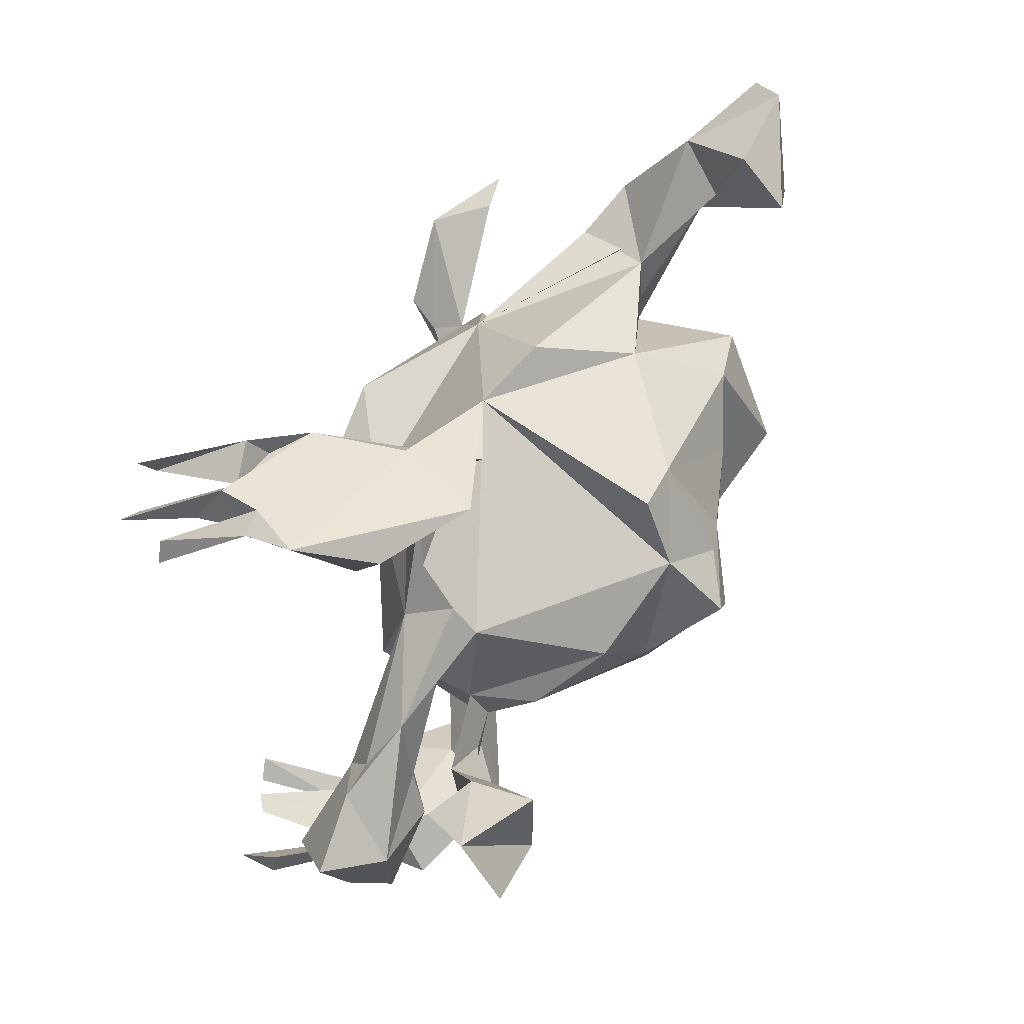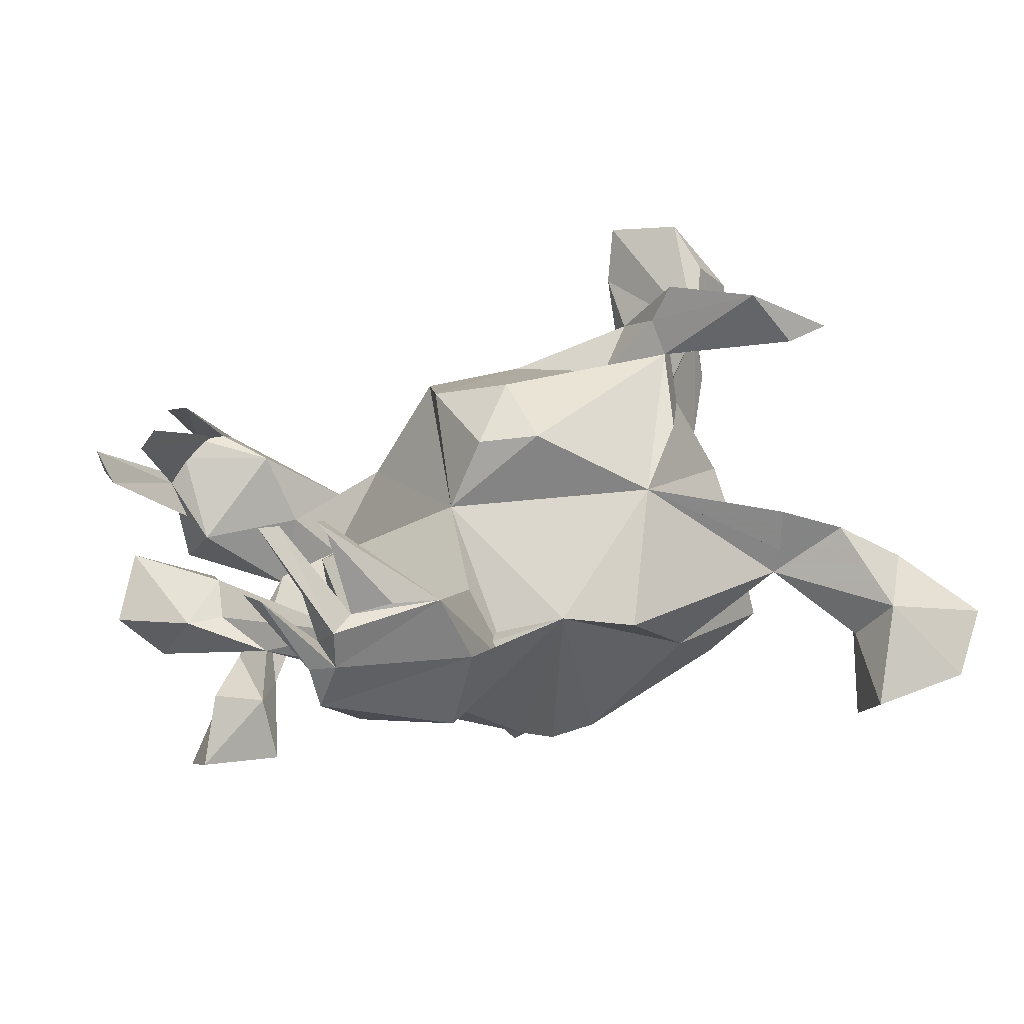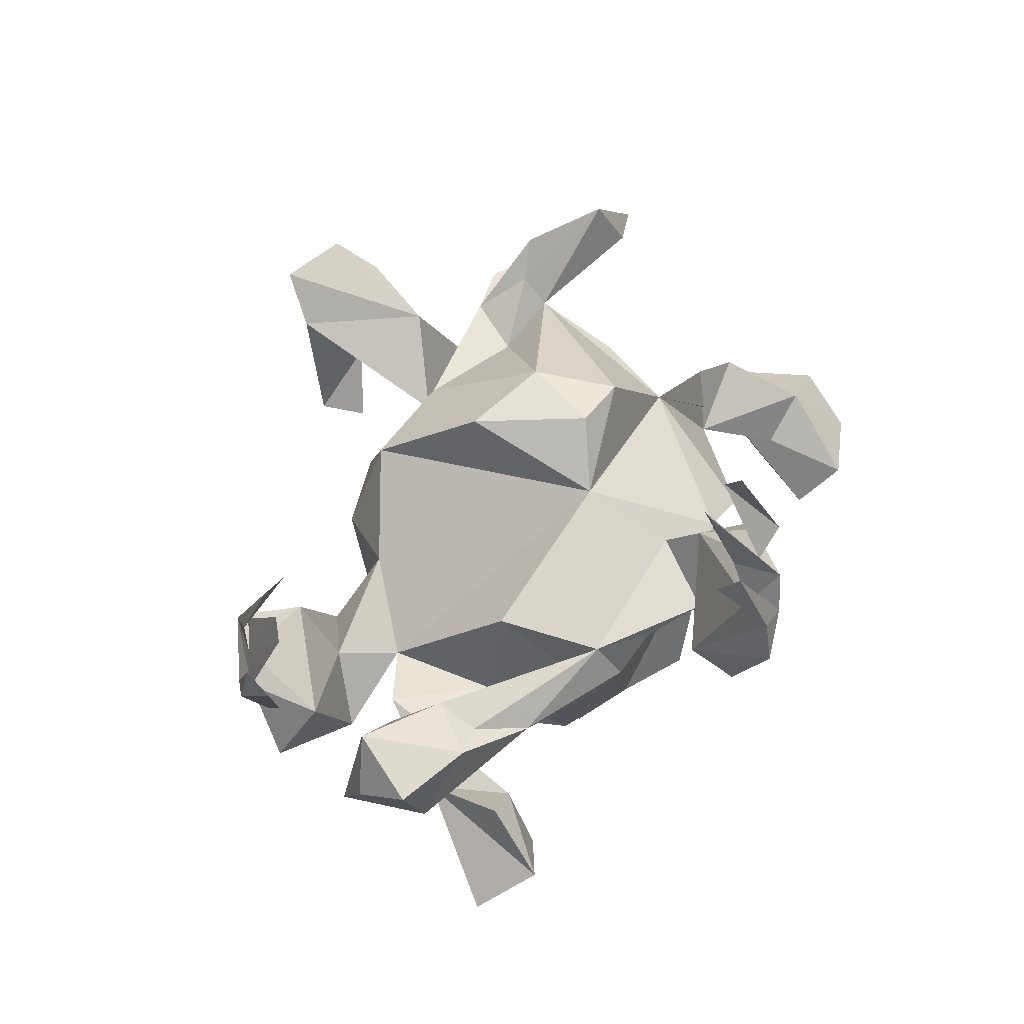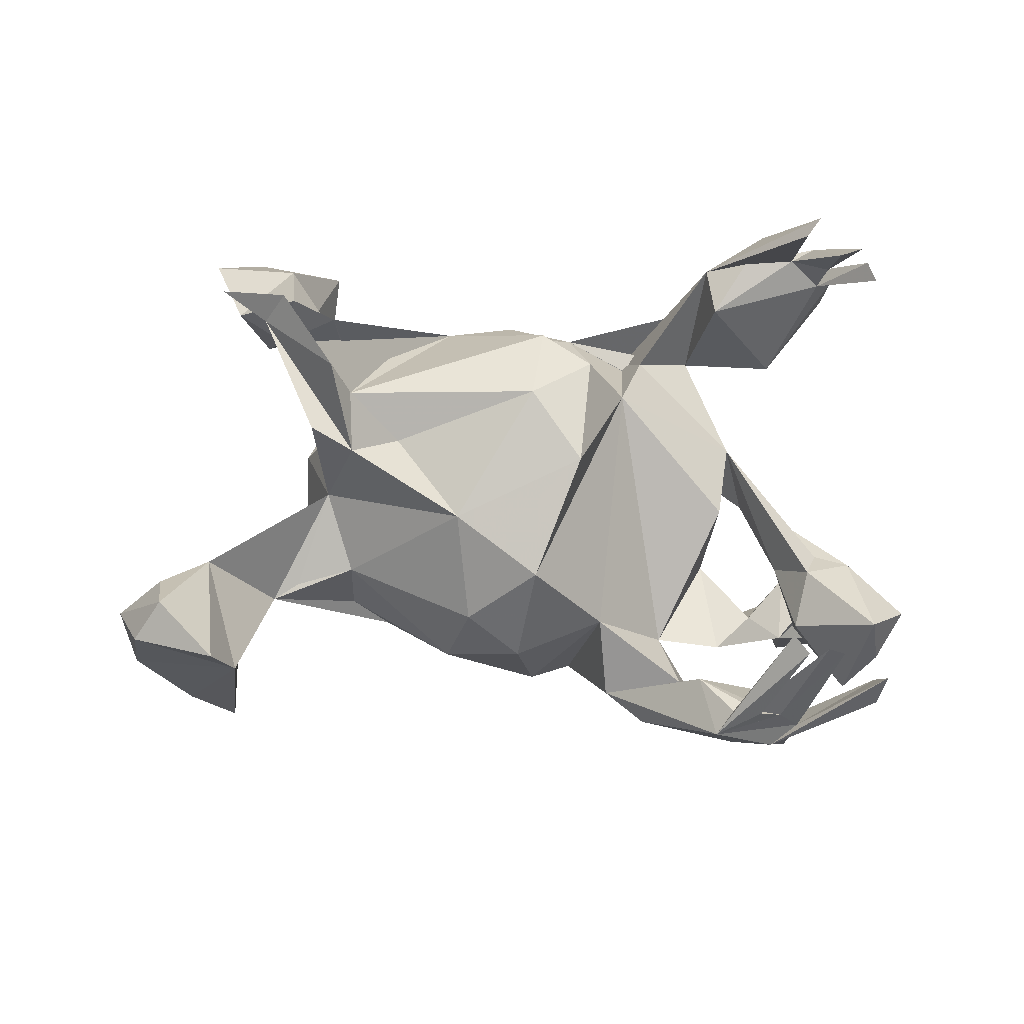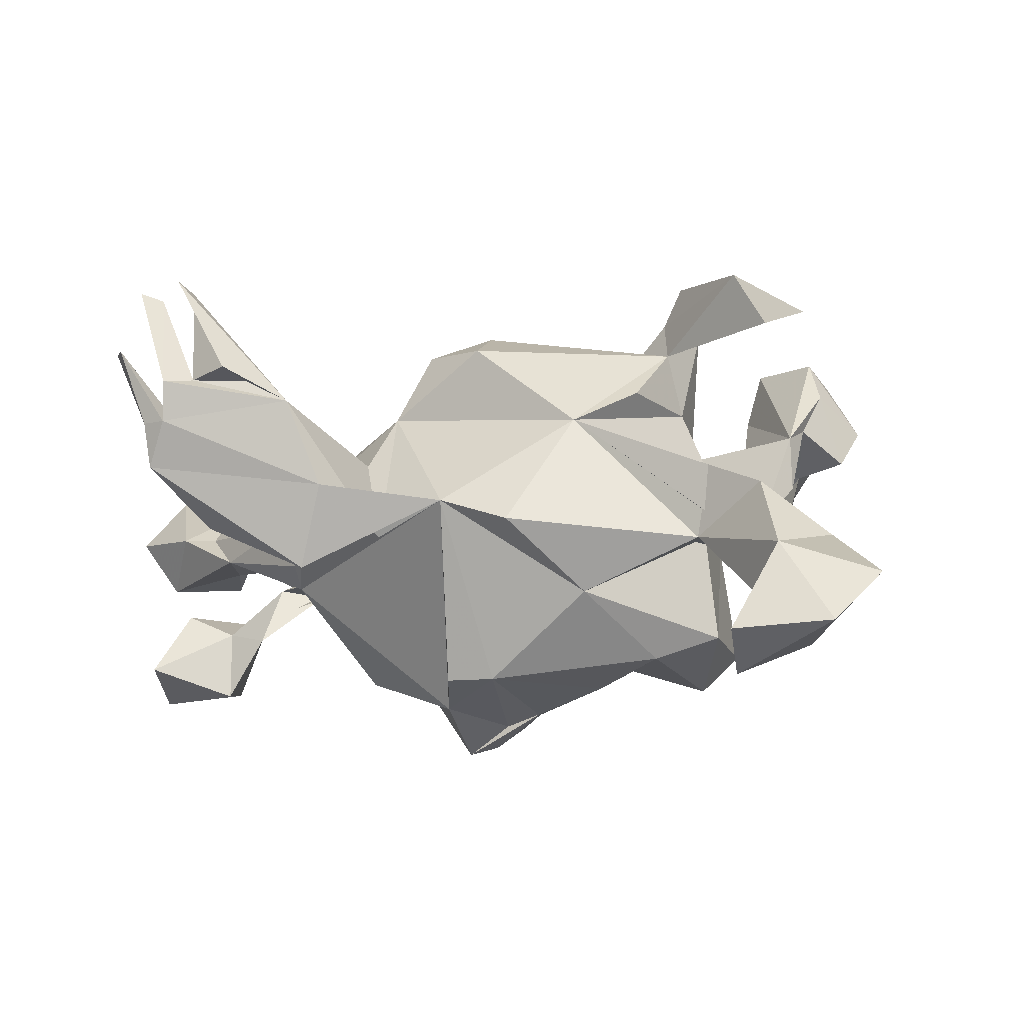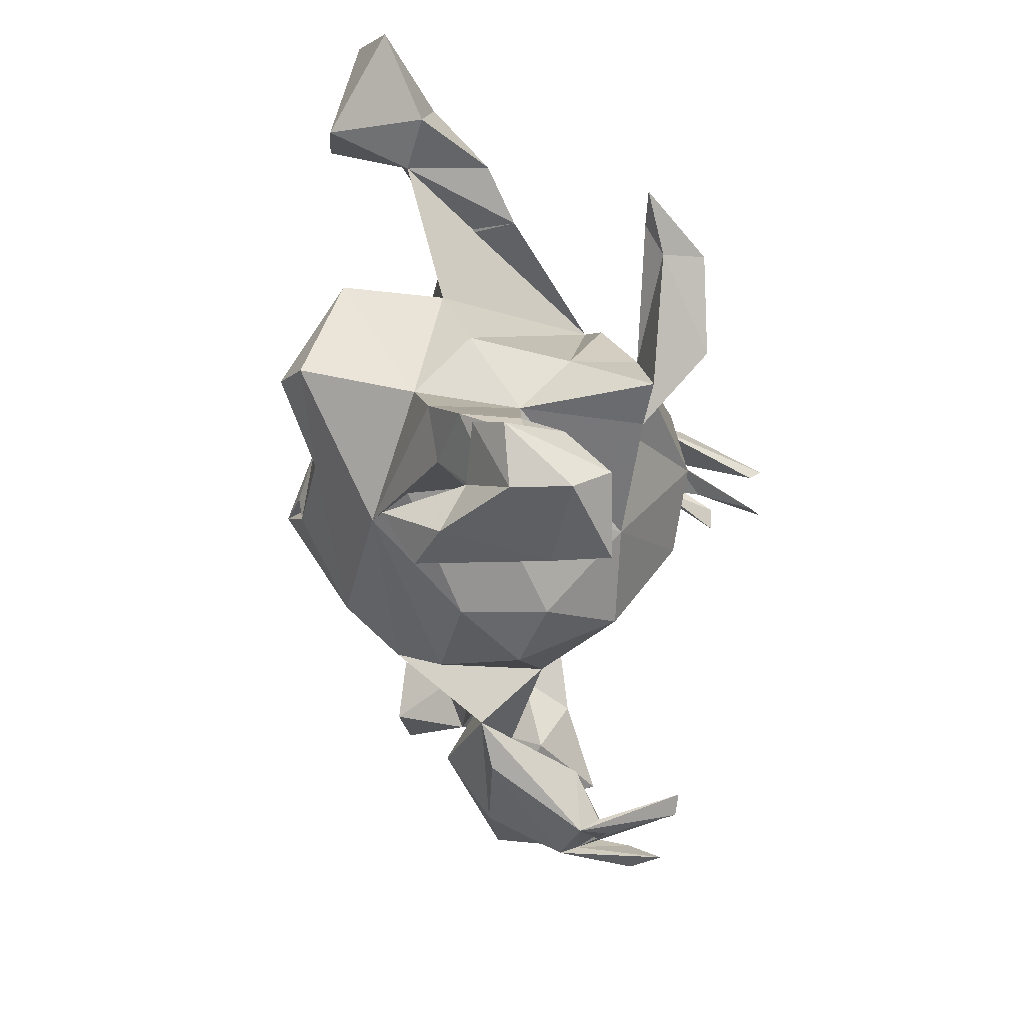
<metadata>
{"format":"obj","ext":"obj","renderer":"f3d","projection":"perspective","resolution":1024,"background":"white","views":[{"elev":63.4,"azim":121.5,"up":"+Y"},{"elev":36.6,"azim":164.8,"up":"+Z"},{"elev":32.9,"azim":105.3,"up":"+Z"},{"elev":56.5,"azim":15.1,"up":"+Z"},{"elev":4.4,"azim":-163.2,"up":"+Z"},{"elev":-48.1,"azim":-76.1,"up":"+Y"}]}
</metadata>
<code>
v 0.6981 -0.2792 0.1226
v 0.6895 -0.2964 0.06694
v 0.6787 -0.2556 0.06744
v 0.6813 -0.1155 -0.09375
v 0.7089 -0.03522 -0.06435
v 0.6224 -0.2564 0.1297
v 0.6054 0.1462 -0.2649
v 0.598 0.02806 -0.04584
v 0.6207 0.05471 -0.3428
v 0.5957 -0.2696 0.1549
v 0.5718 -0.3306 -0.006404
v 0.5171 0.4293 0.2984
v 0.6639 -0.1136 0.008351
v 0.5683 0.07073 -0.1799
v 0.6362 -0.1588 -0.1455
v 0.5385 0.3988 0.2919
v 0.6413 -0.02346 -0.1462
v 0.5329 -0.1094 -0.06161
v 0.5386 0.02885 -0.0443
v 0.5307 -0.06401 -0.1447
v 0.5581 -0.2962 -0.1487
v 0.5661 -0.2977 0.1744
v 0.5078 -0.05434 -0.2063
v 0.5359 -0.2779 0.1873
v 0.5113 -0.3614 0.05899
v 0.4524 0.4088 0.2831
v 0.5414 -0.3434 0.0365
v 0.478 0.0998 -0.07484
v 0.5366 -0.3669 -0.02998
v 0.5325 -0.02845 -0.008999
v 0.5054 0.3763 0.3927
v 0.5055 -0.004198 -0.1089
v 0.4693 -0.3188 -0.1427
v 0.4467 -0.4007 0.02544
v 0.4739 0.005396 -0.07847
v 0.4759 0.1092 -0.3126
v 0.4723 0.3632 0.3801
v 0.4881 0.07107 -0.2089
v 0.4659 -0.3663 0.05489
v 0.5265 -0.2428 -0.07537
v 0.5051 -0.002587 -0.3305
v 0.4094 0.3813 0.3911
v 0.4198 0.4749 0.2524
v 0.4558 0.01166 -0.2251
v 0.4062 -0.1524 -0.1217
v 0.4586 0.4656 0.1837
v 0.398 -0.3094 0.0318
v 0.4239 0.408 0.4112
v 0.3937 -0.231 -0.2009
v 0.3786 0.3412 0.05702
v 0.4463 0.4724 0.1146
v 0.4476 -0.06504 -0.1429
v 0.3596 -0.2611 -0.08094
v 0.4375 0.4317 0.2068
v 0.3861 0.1254 -0.08543
v 0.3857 0.4373 0.2528
v 0.3346 -0.06069 -0.1426
v 0.241 0.4007 0.2206
v 0.3735 0.4069 0.01301
v 0.3788 -0.08915 -0.1557
v 0.3431 0.1807 0.00157
v 0.3424 -0.003891 -0.1144
v 0.3599 0.02342 0.03959
v 0.3134 -0.345 -0.09738
v 0.3041 -0.1755 -0.1034
v 0.4204 0.4779 0.1893
v 0.3099 0.1775 -0.1086
v 0.2738 0.3254 0.2089
v 0.3264 0.4563 0.2758
v 0.3068 0.213 -0.06535
v 0.2313 0.3256 0.03752
v 0.2836 0.2521 0.002288
v 0.155 0.1193 0.1801
v 0.3 0.004573 -0.2119
v 0.2399 -0.3067 -0.09728
v 0.08556 -0.13 -0.3002
v 0.2221 0.3895 -0.04723
v 0.2082 -0.2362 0.01606
v 0.2052 0.09668 -0.2816
v 0.1484 -0.2022 -0.2232
v 0.159 0.2515 0.1085
v 0.1298 -0.08601 0.2678
v 0.1898 0.3914 0.08748
v 0.131 -0.003105 -0.3182
v 0.1028 -0.2903 -0.1322
v 0.1127 0.3268 -0.001017
v 0.09994 -0.2635 0.1661
v 0.08651 -0.3278 0.00552
v 0.09992 0.09658 0.2852
v 0.02621 -0.0082 0.3182
v 0.04645 0.1695 -0.304
v 0.01485 0.3056 0.05987
v -0.00168 -0.3186 0.07399
v 0.009689 0.1248 0.2997
v 0.000817 0.05653 -0.3392
v -0.04847 -0.2131 0.2097
v -0.04041 -0.3247 -0.05915
v 0.001863 0.03365 -0.3926
v -0.006421 0.0517 -0.3305
v 0.01691 0.2608 -0.2406
v -0.03909 0.1056 -0.3404
v -0.1701 0.1669 0.1869
v -0.0455 0.02343 -0.3566
v -0.09002 0.0945 -0.3191
v -0.05413 -0.04116 -0.3438
v -0.1012 0.3247 0.03529
v -0.1798 -0.1137 0.2433
v -0.1833 -0.2284 -0.1708
v -0.05688 0.2531 -0.2356
v -0.2742 -0.07081 0.2896
v -0.2117 0.2523 -0.08626
v -0.2324 -0.2524 0.02654
v -0.25 0.05809 0.2292
v -0.209 -0.09719 -0.2676
v -0.2368 -0.1813 0.2867
v -0.2983 -0.1607 0.1024
v -0.3892 0.2136 0.002814
v -0.2384 -0.2434 -0.09568
v -0.4334 -0.01916 0.3667
v -0.3007 -0.06936 0.1857
v -0.3187 -0.2909 0.002323
v -0.2896 -0.1027 0.4041
v -0.3261 -0.5546 0.1537
v -0.2606 -0.1041 0.3406
v -0.354 -0.3217 -0.01344
v -0.3596 -0.4584 0.08857
v -0.3066 -0.1746 0.3181
v -0.4017 -0.00286 0.4269
v -0.3483 -0.03702 -0.2875
v -0.4189 -0.5535 0.01328
v -0.372 0.07127 -0.009769
v -0.3744 -0.05489 0.03939
v -0.4019 0.1988 0.1186
v -0.3536 -0.5387 -0.04182
v -0.4557 -0.4183 0.1479
v -0.3554 -0.1413 -0.05597
v -0.344 -0.5899 0.245
v -0.3714 0.1483 -0.01123
v -0.4618 0.02992 0.346
v -0.4033 0.112 -0.1729
v -0.4484 -0.5296 0.2694
v -0.4072 -0.2499 -0.01544
v -0.3988 -0.08535 -0.2344
v -0.3073 0.1516 -0.2058
v -0.479 -0.5794 0.2201
v -0.4405 -0.3641 0.138
v -0.4505 -0.3379 0.04639
v -0.4915 -0.5717 0.1329
v -0.4072 -0.4761 -0.07907
v -0.4924 0.465 -0.109
v -0.6437 0.4477 -0.09184
v -0.4884 0.3955 -0.1874
v -0.5246 0.02582 0.3639
v -0.5263 0.2342 -0.0326
v -0.5 0.3281 -0.06721
v -0.4808 -0.4625 0.2114
v -0.4934 0.2387 0.09629
v -0.586 0.2973 -0.1518
v -0.5443 0.3654 0.01404
v -0.438 -0.4864 0.05624
v -0.5474 -0.4991 0.1395
v -0.5232 -0.4541 0.08692
v -0.6078 0.24 0.01425
v -0.7023 0.3705 -0.02661
v -0.2033 0.1098 -0.2667
v 0.03526 0.08205 -0.3982
f 155 159 117
f 157 117 159
f 106 92 111
f 109 111 92
f 163 157 159
f 133 117 157
f 71 77 59
f 51 59 77
f 50 71 59
f 92 77 71
f 114 76 108
f 80 108 76
f 85 108 80
f 65 80 76
f 74 76 84
f 98 84 76
f 79 74 84
f 57 76 74
f 44 36 41
f 7 41 36
f 23 44 41
f 38 36 44
f 41 9 23
f 7 23 9
f 7 9 41
f 14 23 7
f 143 136 140
f 131 140 136
f 108 136 143
f 62 74 79
f 91 79 84
f 57 74 62
f 67 62 79
f 7 36 38
f 52 38 44
f 132 131 136
f 111 140 131
f 91 67 79
f 14 7 38
f 163 158 154
f 152 154 158
f 164 158 163
f 106 111 117
f 138 117 111
f 102 106 117
f 159 164 163
f 151 158 164
f 117 154 155
f 150 155 154
f 138 154 117
f 150 159 155
f 151 164 159
f 150 151 159
f 105 76 114
f 98 76 105
f 165 105 114
f 99 98 105
f 143 129 114
f 144 114 129
f 108 143 114
f 140 129 143
f 165 114 144
f 31 26 43
f 54 43 26
f 37 31 43
f 37 26 31
f 104 105 165
f 166 84 98
f 140 144 129
f 111 144 140
f 103 105 104
f 109 104 165
f 99 95 98
f 103 98 95
f 101 95 99
f 103 99 105
f 166 99 103
f 95 166 103
f 104 99 166
f 166 91 84
f 101 91 166
f 92 67 91
f 109 144 111
f 165 144 109
f 92 100 109
f 91 109 100
f 100 92 91
f 152 150 154
f 152 151 150
f 103 104 98
f 166 98 104
f 101 99 104
f 166 95 101
f 33 3 2
f 1 2 3
f 29 33 2
f 11 3 33
f 109 101 104
f 109 91 101
f 152 158 151
f 156 135 162
f 160 162 135
f 161 156 162
f 146 135 156
f 148 161 162
f 141 156 161
f 148 162 160
f 126 160 135
f 11 34 29
f 64 29 34
f 125 123 126
f 134 126 123
f 130 134 123
f 160 126 134
f 149 160 134
f 160 130 148
f 123 148 130
f 58 69 48
f 42 48 69
f 42 58 48
f 68 69 58
f 56 37 43
f 56 26 37
f 54 26 56
f 110 139 128
f 153 128 139
f 153 139 119
f 110 119 139
f 94 90 89
f 82 89 90
f 73 94 89
f 110 90 94
f 73 89 82
f 96 82 90
f 102 110 94
f 73 102 94
f 113 110 102
f 107 90 110
f 120 110 113
f 87 73 82
f 96 90 107
f 124 107 110
f 128 124 110
f 115 96 107
f 115 107 124
f 116 96 115
f 127 116 115
f 112 96 116
f 119 127 115
f 120 116 127
f 78 73 87
f 96 87 82
f 93 87 96
f 11 27 6
f 10 6 27
f 88 87 93
f 112 93 96
f 1 3 11
f 146 123 125
f 116 146 125
f 137 123 146
f 141 146 156
f 137 146 141
f 29 2 1
f 11 29 1
f 64 33 29
f 6 10 34
f 27 34 10
f 11 6 34
f 47 25 27
f 34 27 25
f 40 47 27
f 39 25 47
f 24 25 39
f 34 24 39
f 22 34 25
f 22 24 34
f 47 34 39
f 145 141 161
f 147 125 126
f 145 148 123
f 137 145 123
f 161 148 145
f 56 42 69
f 46 12 16
f 54 16 12
f 119 128 153
f 124 128 122
f 119 122 128
f 127 119 110
f 115 124 122
f 120 127 110
f 119 115 122
f 24 22 25
f 145 137 141
f 136 142 116
f 146 116 142
f 132 136 116
f 108 142 136
f 17 4 15
f 13 15 4
f 20 17 15
f 5 4 17
f 18 20 15
f 13 18 15
f 35 20 18
f 125 112 121
f 116 121 112
f 116 125 121
f 118 112 125
f 142 125 147
f 146 142 147
f 108 125 142
f 135 146 147
f 53 40 49
f 21 49 40
f 65 53 49
f 47 40 53
f 11 21 40
f 33 49 21
f 78 53 65
f 85 80 78
f 75 78 80
f 65 75 80
f 53 78 75
f 97 85 88
f 78 88 85
f 112 118 97
f 108 97 118
f 93 112 97
f 135 147 126
f 11 33 21
f 75 49 33
f 93 97 88
f 108 85 97
f 75 33 64
f 134 130 149
f 160 149 130
f 66 12 46
f 51 66 46
f 54 12 66
f 58 43 66
f 54 66 43
f 83 58 66
f 56 43 58
f 42 56 58
f 50 51 46
f 83 66 51
f 54 50 46
f 59 51 50
f 16 54 46
f 68 50 54
f 86 58 83
f 71 68 58
f 56 68 54
f 71 50 68
f 81 71 58
f 106 102 92
f 73 92 102
f 86 73 81
f 61 81 73
f 71 81 61
f 73 63 61
f 67 61 63
f 120 113 102
f 132 120 102
f 13 5 8
f 17 8 5
f 30 13 8
f 4 5 13
f 30 8 19
f 28 19 8
f 61 30 19
f 18 13 30
f 132 116 120
f 35 18 30
f 61 35 30
f 65 63 73
f 78 65 73
f 62 63 65
f 75 47 53
f 87 88 78
f 27 11 40
f 75 64 34
f 68 56 69
f 86 92 73
f 34 47 75
f 72 92 71
f 92 83 77
f 51 77 83
f 86 83 92
f 75 65 49
f 23 45 65
f 62 65 45
f 57 23 65
f 52 62 45
f 23 52 45
f 57 62 52
f 60 57 52
f 44 60 52
f 23 57 60
f 32 20 35
f 67 63 62
f 17 20 32
f 55 32 35
f 32 28 17
f 8 17 28
f 55 28 32
f 28 61 19
f 55 35 61
f 70 61 28
f 131 132 102
f 154 131 102
f 55 61 67
f 133 154 102
f 157 154 133
f 117 133 102
f 71 61 72
f 70 72 61
f 58 86 81
f 125 108 118
f 76 57 65
f 44 23 60
f 38 52 23
f 67 28 55
f 70 28 67
f 138 131 154
f 67 72 70
f 163 154 157
f 92 72 67
f 38 23 14
f 111 131 138

</code>
